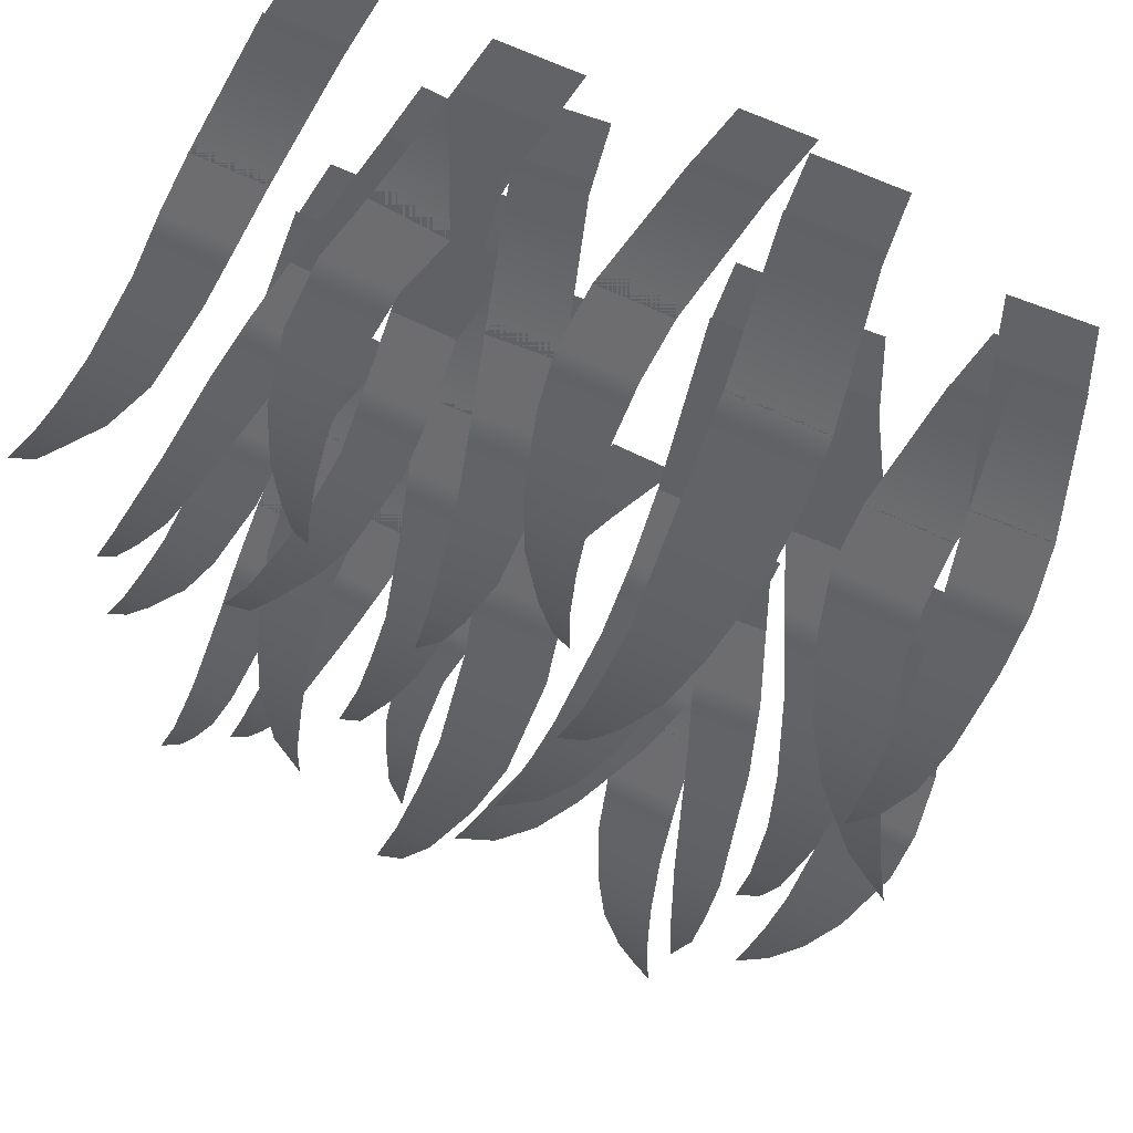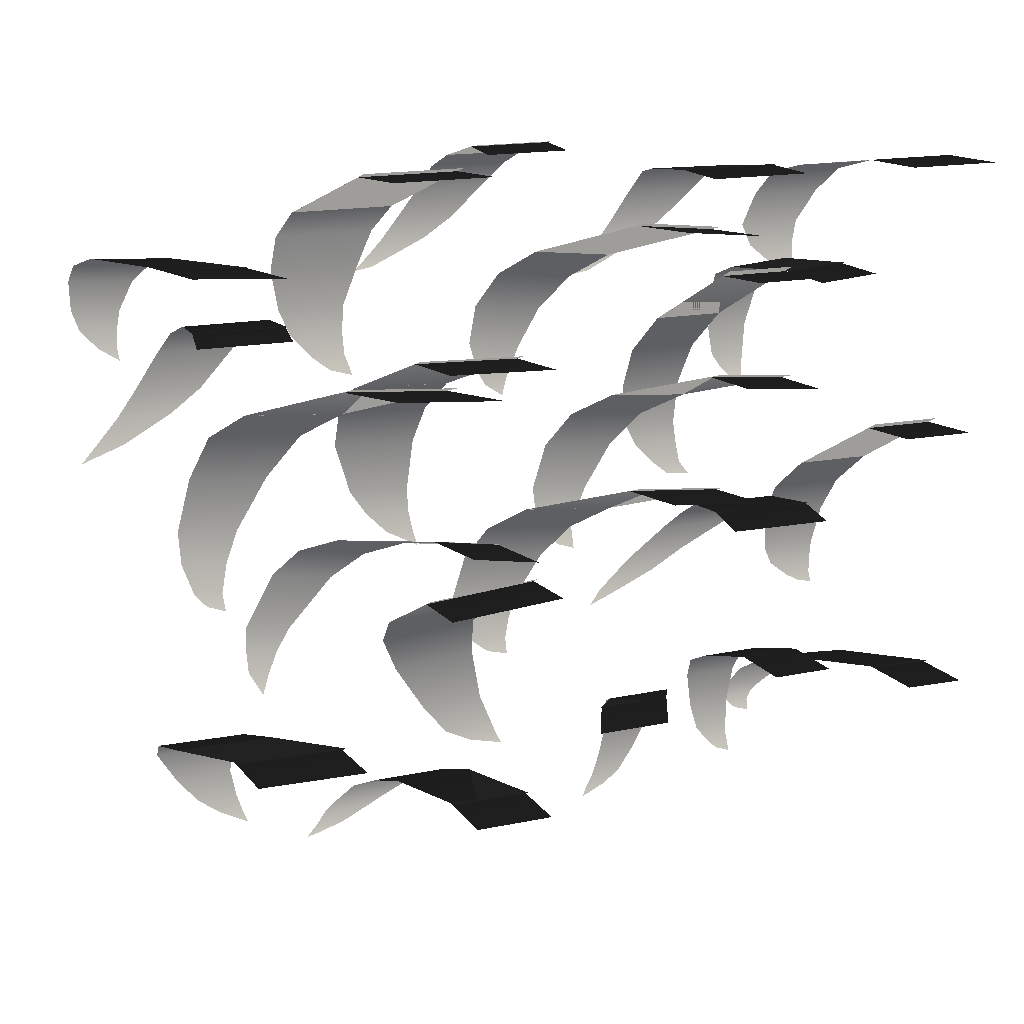
<metadata>
{"format":"obj","ext":"obj","renderer":"f3d","projection":"perspective","resolution":1024,"background":"white","views":[{"elev":57.4,"azim":-151.8,"up":"+Z"},{"elev":17.6,"azim":-20.1,"up":"+Z"}]}
</metadata>
<code>
v  0.2509 0.6684 -0.1779
v  0.2074 0.6603 -0.1609
v  0.229 0.629 -0.1142
v  0.1647 0.629 -0.1087
v  0.223 0.5821 -0.0579
v  0.1258 0.5821 -0.0496
v  0.2196 0.5273 0.0085
v  0.0994 0.5273 0.0196
v  0.2374 0.4347 0.1279
v  0.0926 0.4347 0.1409
v  0.1133 0.3407 0.2304
v  0.2658 0.3407 0.2174
v  0.1568 0.2266 0.2957
v  0.3122 0.2266 0.2826
v  0.2534 -0.0276 0.3857
v  0.405 -0.0276 0.3721
v  0.2621 -0.1808 0.3979
v  0.4134 -0.1808 0.3843
v  0.8212 0.7523 0.399
v  0.7695 0.7389 0.4111
v  0.789 0.706 0.4418
v  0.7241 0.706 0.4418
v  0.7647 0.6597 0.4848
v  0.6624 0.6597 0.4848
v  0.7367 0.5891 0.5476
v  0.6077 0.5891 0.5476
v  0.7163 0.4597 0.6383
v  0.5739 0.4597 0.6383
v  0.7166 0.3594 0.7008
v  0.562 0.3594 0.7008
v  0.5654 0.245 0.7339
v  0.7267 0.245 0.7339
v  0.5784 -0.0276 0.785
v  0.7495 -0.0276 0.785
v  0.589 -0.1808 0.7935
v  0.7609 -0.1808 0.7935
v  0.5108 0.6314 -0.0182
v  0.4548 0.6243 -0.0097
v  0.4734 0.5982 0.0217
v  0.415 0.5982 0.0217
v  0.4382 0.5407 0.086
v  0.3441 0.5407 0.086
v  0.4084 0.4892 0.148
v  0.2989 0.4891 0.148
v  0.3743 0.3935 0.263
v  0.2491 0.3933 0.263
v  0.3677 0.3097 0.3622
v  0.2337 0.3096 0.3622
v  0.239 0.1961 0.4537
v  0.373 0.1962 0.4537
v  0.2747 -0.0276 0.5811
v  0.4049 -0.0276 0.5811
v  0.2783 -0.1808 0.5983
v  0.4081 -0.1808 0.5983
v  -0.56 0.6252 -0.2137
v  -0.6018 0.6169 -0.1956
v  -0.5723 0.5981 -0.1635
v  -0.6319 0.5982 -0.1597
v  -0.5741 0.5406 -0.0763
v  -0.6689 0.5407 -0.0695
v  -0.5614 0.4892 0.0097
v  -0.6844 0.4892 0.0188
v  -0.6767 0.3935 0.1575
v  -0.5204 0.3934 0.1457
v  -0.6532 0.3098 0.263
v  -0.4705 0.3097 0.2494
v  -0.6088 0.1963 0.3319
v  -0.4144 0.1962 0.3174
v  -0.4788 -0.0276 0.4211
v  -0.2795 -0.0276 0.4065
v  -0.4201 -0.1808 0.4345
v  -0.2204 -0.1808 0.4198
v  0.7044 0.6881 -0.6399
v  0.6634 0.6729 -0.6222
v  0.6877 0.6584 -0.5996
v  0.639 0.6584 -0.5996
v  0.6811 0.6269 -0.566
v  0.6089 0.6269 -0.566
v  0.6781 0.5764 -0.5256
v  0.5899 0.5764 -0.5256
v  0.6819 0.4597 -0.436
v  0.5699 0.4597 -0.436
v  0.5715 0.3594 -0.3753
v  0.6924 0.3594 -0.3753
v  0.5881 0.245 -0.3309
v  0.7083 0.245 -0.3309
v  0.6325 -0.0276 -0.2596
v  0.7467 -0.0276 -0.2596
v  0.6362 -0.1808 -0.2494
v  0.75 -0.1808 -0.2494
v  -0.5628 0.5279 -0.6311
v  -0.5465 0.5477 -0.6707
v  -0.6094 0.5279 -0.6311
v  -0.582 0.4956 -0.5798
v  -0.6658 0.4956 -0.5798
v  -0.603 0.4523 -0.5048
v  -0.7194 0.4523 -0.5048
v  -0.6195 0.3657 -0.4083
v  -0.7726 0.3658 -0.4083
v  -0.6101 0.2889 -0.3552
v  -0.7834 0.289 -0.3552
v  -0.7707 0.1758 -0.3213
v  -0.5805 0.1757 -0.3213
v  -0.7045 -0.0276 -0.2736
v  -0.4996 -0.0276 -0.2736
v  -0.697 -0.1808 -0.264
v  -0.4905 -0.1808 -0.264
v  0.0345 0.5837 -0.5636
v  0.0543 0.6059 -0.5963
v  -0.0271 0.5837 -0.5694
v  0.0065 0.5406 -0.5125
v  -0.0973 0.5407 -0.5226
v  -0.0364 0.4891 -0.4287
v  -0.1635 0.4892 -0.4407
v  -0.0873 0.3934 -0.2855
v  -0.256 0.3935 -0.3014
v  -0.1141 0.3096 -0.1824
v  -0.3084 0.3097 -0.2008
v  -0.1233 0.1961 -0.1005
v  -0.3295 0.1962 -0.1197
v  -0.3237 -0.0276 -0.0062
v  -0.1073 -0.0276 0.0142
v  -0.3232 -0.1808 0.0096
v  -0.1057 -0.1808 0.0301
v  -0.1243 0.6802 -0.0962
v  -0.1059 0.7067 -0.1416
v  -0.1845 0.6802 -0.0944
v  -0.144 0.6486 -0.0402
v  -0.2396 0.6486 -0.0372
v  -0.1645 0.5891 0.0299
v  -0.291 0.5891 0.0336
v  -0.1915 0.4597 0.1725
v  -0.3585 0.4597 0.1774
v  -0.1963 0.3594 0.2681
v  -0.3769 0.3594 0.2737
v  -0.3789 0.245 0.3521
v  -0.1882 0.245 0.3462
v  -0.3407 -0.0276 0.462
v  -0.1403 -0.0276 0.4558
v  -0.3236 -0.1808 0.4755
v  -0.1224 -0.1808 0.4692
v  0.8245 0.6206 -0.3104
v  0.7842 0.6097 -0.2977
v  0.8005 0.5872 -0.2732
v  0.744 0.5872 -0.2732
v  0.7766 0.5408 -0.2229
v  0.6797 0.5407 -0.2229
v  0.7527 0.4893 -0.1647
v  0.6378 0.4892 -0.1647
v  0.7237 0.3936 -0.0538
v  0.5881 0.3935 -0.0538
v  0.7146 0.3098 0.0353
v  0.5694 0.3098 0.0353
v  0.5709 0.1963 0.1198
v  0.7165 0.1963 0.1198
v  0.6006 -0.0276 0.2505
v  0.7366 -0.0276 0.2505
v  0.6036 -0.1808 0.2681
v  0.7386 -0.1808 0.2681
v  -0.2424 0.7197 0.2536
v  -0.2949 0.7088 0.2712
v  -0.2698 0.6845 0.311
v  -0.3433 0.6845 0.311
v  -0.2865 0.6386 0.3701
v  -0.3987 0.6386 0.3701
v  -0.3013 0.5754 0.4412
v  -0.4383 0.5754 0.4412
v  -0.3025 0.4597 0.5497
v  -0.4819 0.4597 0.5497
v  -0.3025 0.3594 0.6368
v  -0.4952 0.3594 0.6368
v  -0.4914 0.245 0.7042
v  -0.2963 0.245 0.7042
v  -0.4419 -0.0276 0.8115
v  -0.2559 -0.0276 0.8115
v  -0.4239 -0.1808 0.8247
v  -0.2387 -0.1808 0.8247
v  0.687 0.7397 0.1633
v  0.6512 0.7273 0.1736
v  0.6684 0.7008 0.2058
v  0.6169 0.7008 0.2016
v  0.6505 0.6597 0.2509
v  0.5756 0.6597 0.2445
v  0.6201 0.5891 0.3278
v  0.533 0.5891 0.3198
v  0.5831 0.4597 0.4424
v  0.474 0.4597 0.4332
v  0.5591 0.3594 0.5061
v  0.4398 0.3594 0.4963
v  0.5421 0.245 0.545
v  0.4219 0.245 0.5348
v  0.52 -0.0276 0.5905
v  0.4085 -0.0276 0.5809
v  0.5182 -0.1808 0.5985
v  0.4074 -0.1808 0.5889
v  0.1278 0.77 -0.4513
v  0.0769 0.7598 -0.4355
v  0.1071 0.7242 -0.3949
v  0.0296 0.7304 -0.3949
v  0.0916 0.6597 -0.3232
v  -0.0284 0.6597 -0.3131
v  0.0818 0.5891 -0.2455
v  -0.064 0.5891 -0.233
v  0.0923 0.4597 -0.1098
v  -0.0795 0.4597 -0.0953
v  -0.0626 0.3594 -0.0024
v  0.1212 0.3594 -0.0182
v  -0.0232 0.245 0.0677
v  0.1623 0.245 0.0518
v  0.0895 -0.0276 0.174
v  0.2724 -0.0276 0.1584
v  0.1169 -0.1808 0.1871
v  0.2996 -0.1808 0.1715
v  0.609 0.5832 -0.6884
v  0.5694 0.5725 -0.6705
v  0.5886 0.5599 -0.635
v  0.5365 0.5606 -0.6369
v  0.5783 0.5407 -0.5992
v  0.506 0.5407 -0.6008
v  0.5541 0.4892 -0.5199
v  0.4657 0.4892 -0.5218
v  0.5216 0.3935 -0.4024
v  0.4123 0.3934 -0.4049
v  0.5008 0.3098 -0.3317
v  0.3812 0.3097 -0.3344
v  0.4822 0.1963 -0.2787
v  0.361 0.1962 -0.2813
v  0.4579 -0.0276 -0.1978
v  0.3428 -0.0276 -0.2004
v  0.4554 -0.1808 -0.1853
v  0.3409 -0.1808 -0.1879
v  -0.7566 0.6604 0.3683
v  -0.7488 0.6812 0.3375
v  -0.7952 0.6604 0.371
v  -0.7643 0.6148 0.4161
v  -0.8387 0.6148 0.4209
v  -0.7692 0.5491 0.4735
v  -0.8653 0.5491 0.4798
v  -0.7629 0.4347 0.5554
v  -0.8863 0.4347 0.5632
v  -0.8914 0.3407 0.6121
v  -0.7482 0.3407 0.6028
v  -0.8781 0.2266 0.6467
v  -0.7289 0.2266 0.637
v  -0.8211 -0.0276 0.6762
v  -0.6565 -0.0276 0.6655
v  -0.7814 -0.1808 0.683
v  -0.6154 -0.1808 0.6722
v  -0.3799 0.6005 -0.728
v  -0.3632 0.6153 -0.7518
v  -0.3964 0.6235 -0.7654
v  -0.3166 0.6005 -0.7268
v  -0.3681 0.5736 -0.6876
v  -0.2689 0.5736 -0.6856
v  -0.3534 0.5335 -0.6456
v  -0.2354 0.5335 -0.6431
v  -0.3342 0.4597 -0.5817
v  -0.1947 0.4597 -0.5788
v  -0.3165 0.3594 -0.5302
v  -0.1655 0.3594 -0.527
v  -0.2997 0.245 -0.4874
v  -0.1452 0.245 -0.4843
v  -0.2787 -0.0276 -0.423
v  -0.1282 -0.0276 -0.42
v  -0.2769 -0.1808 -0.4135
v  -0.1267 -0.1808 -0.4104
v  0.0749 0.6525 0.1967
v  0.0289 0.6323 0.2283
v  0.0725 0.6323 0.2236
v  0.0707 0.6035 0.2616
v  0.0002 0.6035 0.2688
v  0.0742 0.5452 0.3341
v  -0.0372 0.5452 0.3461
v  0.0857 0.4597 0.4298
v  -0.0528 0.4597 0.4452
v  -0.0389 0.3594 0.5316
v  0.1138 0.3594 0.5152
v  -0.0021 0.245 0.5954
v  0.1514 0.245 0.5789
v  0.0956 -0.0276 0.6893
v  0.2483 -0.0276 0.6729
v  0.1326 -0.1808 0.7014
v  0.2853 -0.1808 0.685
v  0.2609 0.6562 0.4778
v  0.2812 0.678 0.4518
v  0.2499 0.6839 0.4451
v  0.3148 0.6562 0.4778
v  0.2714 0.6137 0.5207
v  0.3595 0.6137 0.5207
v  0.2793 0.5497 0.5811
v  0.3981 0.5497 0.5811
v  0.2766 0.4469 0.66
v  0.4201 0.4469 0.66
v  0.4169 0.3306 0.7246
v  0.2589 0.3306 0.7246
v  0.3963 0.1997 0.7507
v  0.229 0.2144 0.7507
v  0.3704 -0.0276 0.7881
v  0.1882 -0.0276 0.7883
v  0.3661 -0.1808 0.796
v  0.1827 -0.1808 0.796
v  -0.7565 0.642 0.1696
v  -0.8401 0.6735 0.1272
v  -0.8161 0.642 0.1696
v  -0.779 0.5802 0.2433
v  -0.6695 0.5802 0.2433
v  -0.7563 0.5185 0.3083
v  -0.6193 0.5185 0.3083
v  -0.7241 0.4155 0.4138
v  -0.5713 0.4155 0.4138
v  -0.7156 0.3263 0.4718
v  -0.549 0.3263 0.4718
v  -0.5506 0.2125 0.5097
v  -0.7164 0.2125 0.5097
v  -0.5829 -0.0276 0.553
v  -0.7516 -0.0276 0.553
v  -0.6089 -0.1808 0.5613
v  -0.7779 -0.1808 0.5613
v  0.3821 0.7083 -0.303
v  0.3161 0.729 -0.3437
v  0.3304 0.7083 -0.303
v  0.3463 0.6597 -0.2485
v  0.4387 0.6597 -0.2485
v  0.3655 0.5891 -0.1788
v  0.4803 0.5891 -0.1788
v  0.3778 0.4597 -0.0793
v  0.5253 0.4597 -0.0793
v  0.3738 0.3594 -0.0164
v  0.5366 0.3594 -0.0164
v  0.527 0.245 0.0386
v  0.3519 0.245 0.0386
v  0.4663 -0.0276 0.1112
v  0.2739 -0.0276 0.1112
v  0.4358 -0.1808 0.1214
v  0.242 -0.1808 0.1214
v  -0.4689 0.6904 -0.4421
v  -0.5032 0.6754 -0.3796
v  -0.4579 0.6754 -0.3868
v  -0.4464 0.6491 -0.3293
v  -0.5137 0.6474 -0.3187
v  -0.4281 0.6083 -0.2633
v  -0.5209 0.6083 -0.2486
v  -0.4972 0.4597 -0.0848
v  -0.3737 0.4597 -0.1046
v  -0.4664 0.3594 -0.0048
v  -0.3312 0.3594 -0.0272
v  -0.4186 0.245 0.0473
v  -0.2822 0.245 0.0257
v  -0.3072 -0.0276 0.1162
v  -0.1797 -0.0276 0.0961
v  -0.2809 -0.1808 0.1262
v  -0.1542 -0.1808 0.1062
v  -0.2269 0.6447 0.5251
v  -0.2096 0.6707 0.4967
v  -0.2459 0.6791 0.4884
v  -0.169 0.6447 0.5251
v  -0.2121 0.5945 0.5672
v  -0.1178 0.5945 0.5672
v  -0.2003 0.5311 0.6193
v  -0.0806 0.5311 0.6193
v  -0.1844 0.4235 0.7036
v  -0.0481 0.4235 0.7036
v  -0.1863 0.3322 0.7602
v  -0.0348 0.3322 0.7602
v  -0.0403 0.2183 0.7999
v  -0.1927 0.2183 0.7999
v  -0.0821 -0.0276 0.8545
v  -0.2301 -0.0276 0.8545
v  -0.1041 -0.1808 0.8637
v  -0.2516 -0.1808 0.8637
v  0.2657 0.5134 -0.6902
v  0.2245 0.5354 -0.7259
v  0.2245 0.5134 -0.6911
v  0.2257 0.4815 -0.6496
v  0.2873 0.4815 -0.6483
v  0.226 0.4435 -0.5808
v  0.3052 0.4435 -0.579
v  0.3115 0.3655 -0.4653
v  0.2103 0.3654 -0.4676
v  0.2975 0.2888 -0.3891
v  0.1777 0.2887 -0.3918
v  0.2685 0.1756 -0.3362
v  0.1394 0.1756 -0.339
v  0.1755 -0.0276 -0.2624
v  0.0368 -0.0276 -0.2656
v  0.1126 -0.1808 -0.25
v  -0.0272 -0.1808 -0.2531
o base__MI_Lawn_01
g base__MI_Lawn_01
f 1 2 3
f 3 2 4
f 3 4 5
f 4 6 5
f 5 6 7
f 6 8 7
f 7 8 9
f 8 10 9
f 10 11 9
f 11 12 9
f 12 11 13
f 14 12 13
f 14 13 15
f 16 14 15
f 16 15 17
f 18 16 17
f 19 20 21
f 21 20 22
f 21 22 23
f 22 24 23
f 23 24 25
f 24 26 25
f 25 26 27
f 26 28 27
f 29 27 28
f 30 29 28
f 29 30 31
f 32 29 31
f 32 31 33
f 34 32 33
f 34 33 35
f 36 34 35
f 37 38 39
f 39 38 40
f 39 40 41
f 40 42 41
f 41 42 43
f 42 44 43
f 43 44 45
f 44 46 45
f 47 45 46
f 48 47 46
f 47 48 49
f 50 47 49
f 50 49 51
f 52 50 51
f 52 51 53
f 54 52 53
f 55 56 57
f 57 56 58
f 57 58 59
f 58 60 59
f 59 60 61
f 60 62 61
f 61 62 63
f 64 61 63
f 63 65 64
f 65 66 64
f 66 65 67
f 68 66 67
f 68 67 69
f 70 68 69
f 70 69 71
f 72 70 71
f 73 74 75
f 75 74 76
f 75 76 77
f 76 78 77
f 77 78 79
f 78 80 79
f 79 80 81
f 80 82 81
f 82 83 81
f 83 84 81
f 84 83 85
f 86 84 85
f 86 85 87
f 88 86 87
f 88 87 89
f 90 88 89
f 91 92 93
f 91 93 94
f 93 95 94
f 94 95 96
f 95 97 96
f 96 97 98
f 97 99 98
f 100 98 99
f 101 100 99
f 100 101 102
f 103 100 102
f 103 102 104
f 105 103 104
f 105 104 106
f 107 105 106
f 108 109 110
f 108 110 111
f 110 112 111
f 111 112 113
f 112 114 113
f 113 114 115
f 114 116 115
f 117 115 116
f 118 117 116
f 117 118 119
f 118 120 119
f 119 120 121
f 122 119 121
f 122 121 123
f 124 122 123
f 125 126 127
f 125 127 128
f 127 129 128
f 128 129 130
f 129 131 130
f 130 131 132
f 131 133 132
f 134 132 133
f 135 134 133
f 134 135 136
f 137 134 136
f 137 136 138
f 139 137 138
f 139 138 140
f 141 139 140
f 142 143 144
f 144 143 145
f 144 145 146
f 145 147 146
f 146 147 148
f 147 149 148
f 148 149 150
f 149 151 150
f 152 150 151
f 153 152 151
f 152 153 154
f 155 152 154
f 155 154 156
f 157 155 156
f 157 156 158
f 159 157 158
f 160 161 162
f 161 163 162
f 162 163 164
f 163 165 164
f 164 165 166
f 165 167 166
f 166 167 168
f 167 169 168
f 170 168 169
f 171 170 169
f 170 171 172
f 173 170 172
f 173 172 174
f 175 173 174
f 175 174 176
f 177 175 176
f 178 179 180
f 180 179 181
f 180 181 182
f 181 183 182
f 182 183 184
f 183 185 184
f 184 185 186
f 185 187 186
f 188 186 187
f 189 188 187
f 188 189 190
f 189 191 190
f 192 190 191
f 193 192 191
f 192 193 194
f 193 195 194
f 196 197 198
f 198 197 199
f 198 199 200
f 199 201 200
f 200 201 202
f 201 203 202
f 202 203 204
f 203 205 204
f 205 206 204
f 206 207 204
f 207 206 208
f 209 207 208
f 209 208 210
f 211 209 210
f 211 210 212
f 213 211 212
f 214 215 216
f 216 215 217
f 216 217 218
f 217 219 218
f 218 219 220
f 219 221 220
f 220 221 222
f 221 223 222
f 224 222 223
f 225 224 223
f 224 225 226
f 225 227 226
f 228 226 227
f 229 228 227
f 228 229 230
f 229 231 230
f 232 233 234
f 232 234 235
f 234 236 235
f 235 236 237
f 236 238 237
f 237 238 239
f 238 240 239
f 240 241 239
f 241 242 239
f 242 241 243
f 244 242 243
f 244 243 245
f 246 244 245
f 246 245 247
f 248 246 247
f 249 250 251
f 252 250 249
f 252 249 253
f 254 252 253
f 254 253 255
f 256 254 255
f 256 255 257
f 258 256 257
f 257 259 258
f 259 260 258
f 260 259 261
f 262 260 261
f 262 261 263
f 264 262 263
f 264 263 265
f 266 264 265
f 267 268 269
f 269 268 270
f 268 271 270
f 270 271 272
f 271 273 272
f 272 273 274
f 273 275 274
f 275 276 274
f 276 277 274
f 277 276 278
f 279 277 278
f 279 278 280
f 281 279 280
f 281 280 282
f 283 281 282
f 284 285 286
f 287 285 284
f 287 284 288
f 289 287 288
f 289 288 290
f 291 289 290
f 291 290 292
f 293 291 292
f 294 293 292
f 295 294 292
f 294 295 296
f 295 297 296
f 298 296 297
f 299 298 297
f 298 299 300
f 299 301 300
f 302 303 304
f 302 304 305
f 306 302 305
f 306 305 307
f 308 306 307
f 308 307 309
f 310 308 309
f 309 311 310
f 311 312 310
f 312 311 313
f 311 314 313
f 315 313 314
f 316 315 314
f 315 316 317
f 316 318 317
f 319 320 321
f 319 321 322
f 323 319 322
f 323 322 324
f 325 323 324
f 325 324 326
f 327 325 326
f 326 328 327
f 328 329 327
f 329 328 330
f 328 331 330
f 332 330 331
f 333 332 331
f 332 333 334
f 333 335 334
f 336 337 338
f 338 337 339
f 337 340 339
f 339 340 341
f 340 342 341
f 341 342 343
f 344 341 343
f 343 345 344
f 345 346 344
f 346 345 347
f 348 346 347
f 348 347 349
f 350 348 349
f 350 349 351
f 352 350 351
f 353 354 355
f 356 354 353
f 356 353 357
f 358 356 357
f 358 357 359
f 360 358 359
f 360 359 361
f 362 360 361
f 361 363 362
f 363 364 362
f 364 363 365
f 363 366 365
f 367 365 366
f 368 367 366
f 367 368 369
f 368 370 369
f 371 372 373
f 371 373 374
f 375 371 374
f 375 374 376
f 377 375 376
f 377 376 378
f 376 379 378
f 380 378 379
f 381 380 379
f 380 381 382
f 381 383 382
f 384 382 383
f 385 384 383
f 384 385 386
f 385 387 386
v  0.4134 -0.0506 0.3802
v  0.3122 0.2266 0.2826
v  0.2621 -0.0506 0.3938
v  0.1568 0.2266 0.2957
v  0.7541 -0.0506 0.7893
v  0.7267 0.245 0.7339
v  0.5822 -0.0506 0.7893
v  0.5654 0.245 0.7339
v  0.4081 -0.0506 0.5942
v  0.373 0.1962 0.4537
v  0.2783 -0.0506 0.5942
v  0.239 0.1961 0.4537
v  -0.2656 -0.0506 0.4156
v  -0.4144 0.1962 0.3174
v  -0.4654 -0.0506 0.4303
v  -0.6088 0.1963 0.3319
v  0.75 -0.0506 -0.2536
v  0.7083 0.245 -0.3309
v  0.6362 -0.0506 -0.2536
v  0.5881 0.245 -0.3309
v  -0.4905 -0.0506 -0.2682
v  -0.5805 0.1757 -0.3213
v  -0.697 -0.0506 -0.2682
v  -0.7707 0.1758 -0.3213
v  -0.1267 -0.0506 -0.4145
v  -0.1452 0.245 -0.4843
v  -0.2769 -0.0506 -0.4176
v  -0.2997 0.245 -0.4874
v  -0.1057 -0.0506 0.026
v  -0.1233 0.1961 -0.1005
v  -0.3232 -0.0506 0.0055
v  -0.3295 0.1962 -0.1197
v  -0.1362 -0.0506 0.4651
v  -0.1882 0.245 0.3462
v  -0.3375 -0.0506 0.4713
v  -0.3789 0.245 0.3521
v  0.2565 -0.0506 0.6808
v  0.1514 0.245 0.5789
v  0.1039 -0.0506 0.6972
v  -0.0021 0.245 0.5954
v  0.7386 -0.0506 0.2639
v  0.7165 0.1963 0.1198
v  0.6036 -0.0506 0.2639
v  0.5709 0.1963 0.1198
v  0.3963 0.1997 0.7507
v  0.229 0.2144 0.7507
v  0.3661 -0.0506 0.7919
v  0.1827 -0.0506 0.7919
v  -0.5506 0.2125 0.5097
v  -0.7164 0.2125 0.5097
v  -0.586 -0.0506 0.5571
v  -0.755 -0.0506 0.5571
v  -0.2525 -0.0506 0.8205
v  -0.2963 0.245 0.7042
v  -0.4377 -0.0506 0.8205
v  -0.4914 0.245 0.7042
v  0.5421 0.245 0.545
v  0.4219 0.245 0.5348
v  0.5182 -0.0506 0.5944
v  0.4074 -0.0506 0.5848
v  0.2817 -0.0506 0.1673
v  0.1623 0.245 0.0518
v  0.099 -0.0506 0.183
v  -0.0232 0.245 0.0677
v  0.527 0.245 0.0386
v  0.3519 0.245 0.0386
v  0.4612 -0.0506 0.1173
v  0.2674 -0.0506 0.1173
v  -0.1711 -0.0506 0.102
v  -0.2822 0.245 0.0257
v  -0.2978 -0.0506 0.1221
v  -0.4186 0.245 0.0473
v  -0.0403 0.2183 0.7999
v  -0.1927 0.2183 0.7999
v  -0.086 -0.0506 0.8596
v  -0.2336 -0.0506 0.8596
v  0.2685 0.1756 -0.3362
v  0.1394 0.1756 -0.339
v  0.165 -0.0506 -0.2541
v  0.0252 -0.0506 -0.2572
v  0.4822 0.1963 -0.2787
v  0.361 0.1962 -0.2813
v  0.4554 -0.0506 -0.1895
v  0.3409 -0.0506 -0.1921
v  -0.6499 -0.0506 0.6681
v  -0.7289 0.2266 0.637
v  -0.8159 -0.0506 0.6788
v  -0.8781 0.2266 0.6467
o cut__MI_Lawn_01
g cut__MI_Lawn_01
f 388 389 390
f 389 391 390
f 392 393 394
f 393 395 394
f 396 397 398
f 397 399 398
f 400 401 402
f 401 403 402
f 404 405 406
f 405 407 406
f 408 409 410
f 409 411 410
f 412 413 414
f 413 415 414
f 416 417 418
f 417 419 418
f 420 421 422
f 421 423 422
f 424 425 426
f 425 427 426
f 428 429 430
f 429 431 430
f 432 433 434
f 433 435 434
f 436 437 438
f 437 439 438
f 440 441 442
f 441 443 442
f 444 445 446
f 445 447 446
f 448 449 450
f 449 451 450
f 452 453 454
f 453 455 454
f 456 457 458
f 457 459 458
f 460 461 462
f 461 463 462
f 464 465 466
f 465 467 466
f 468 469 470
f 469 471 470
f 472 473 474
f 473 475 474

</code>
